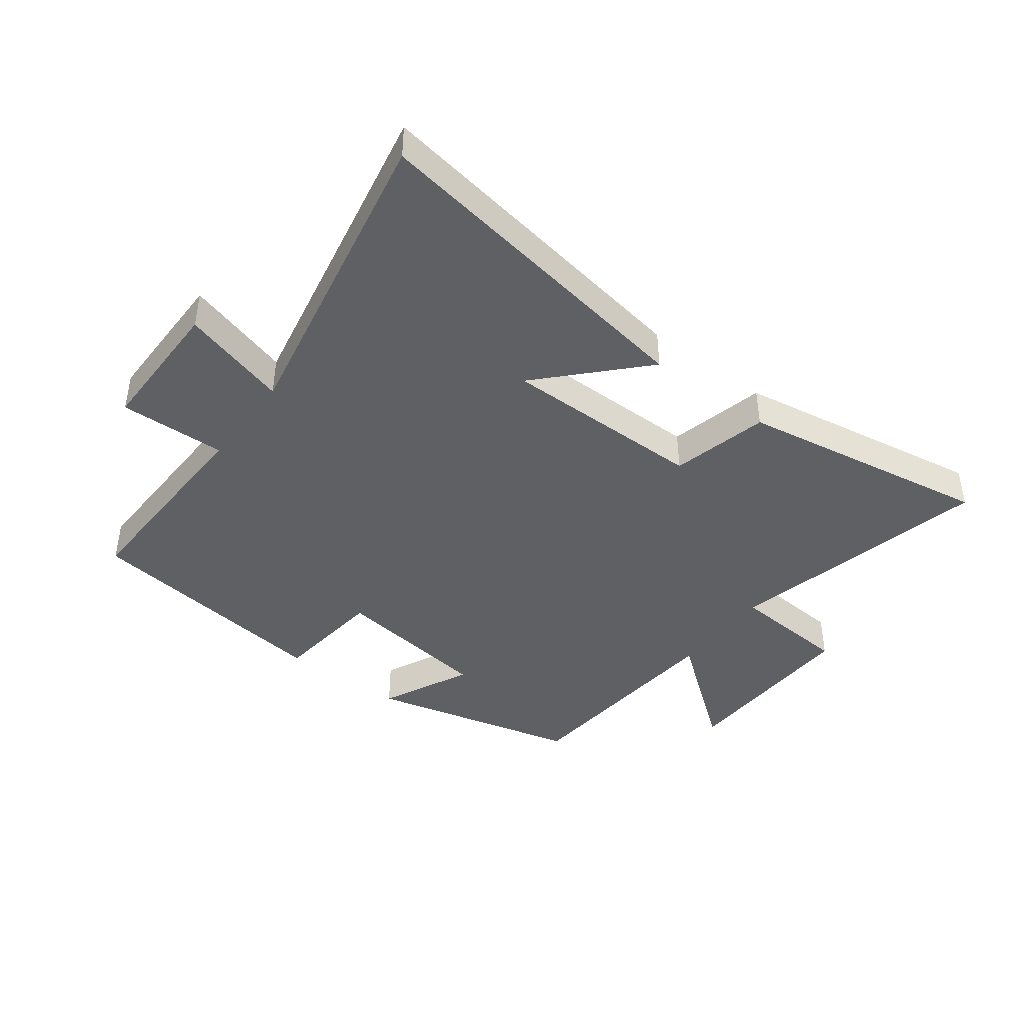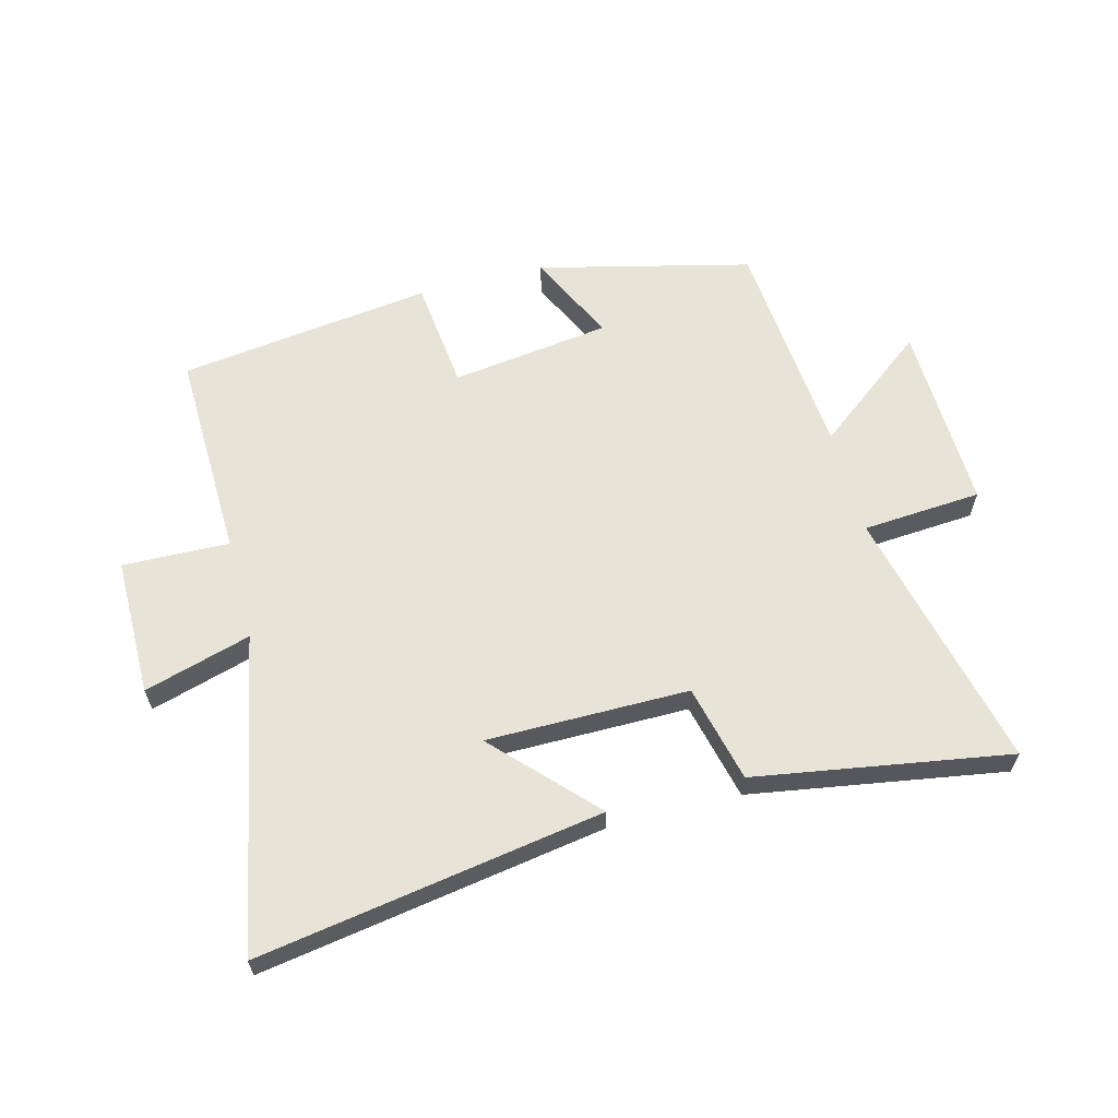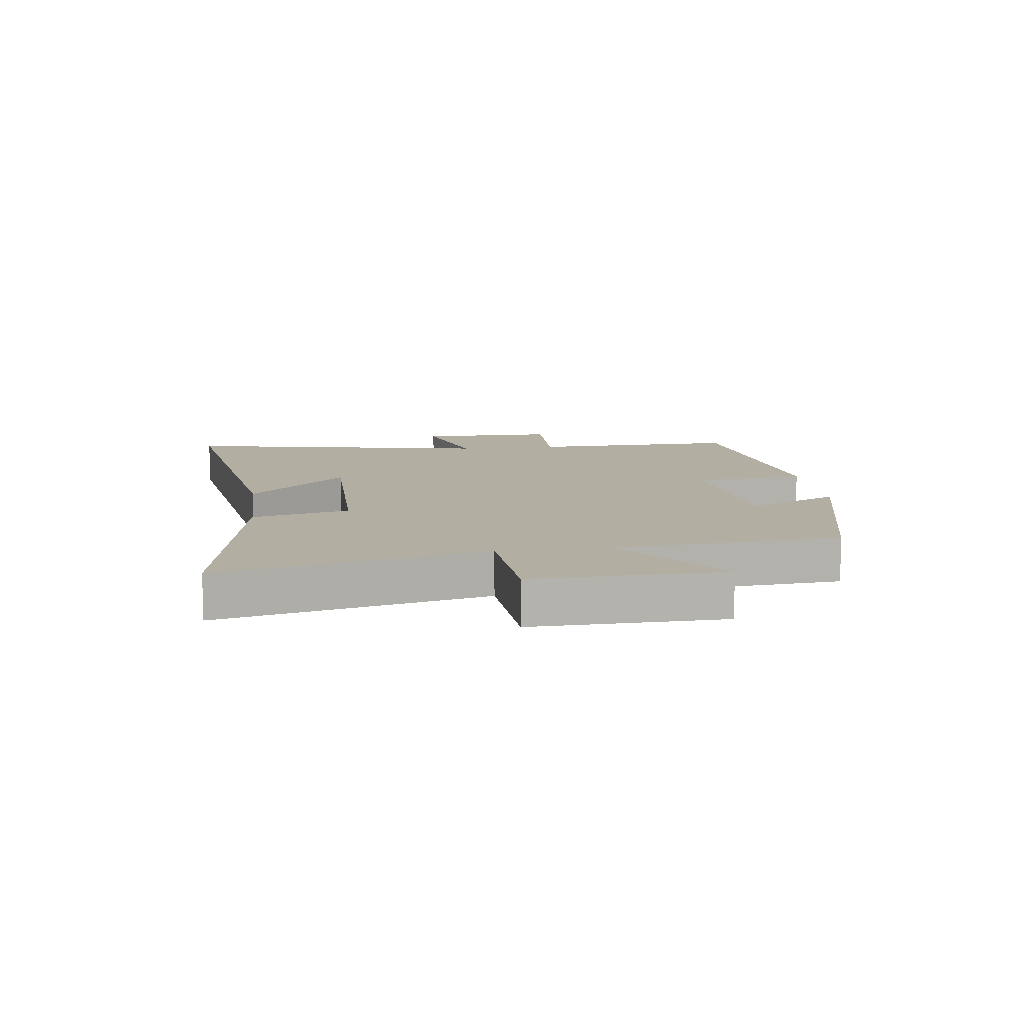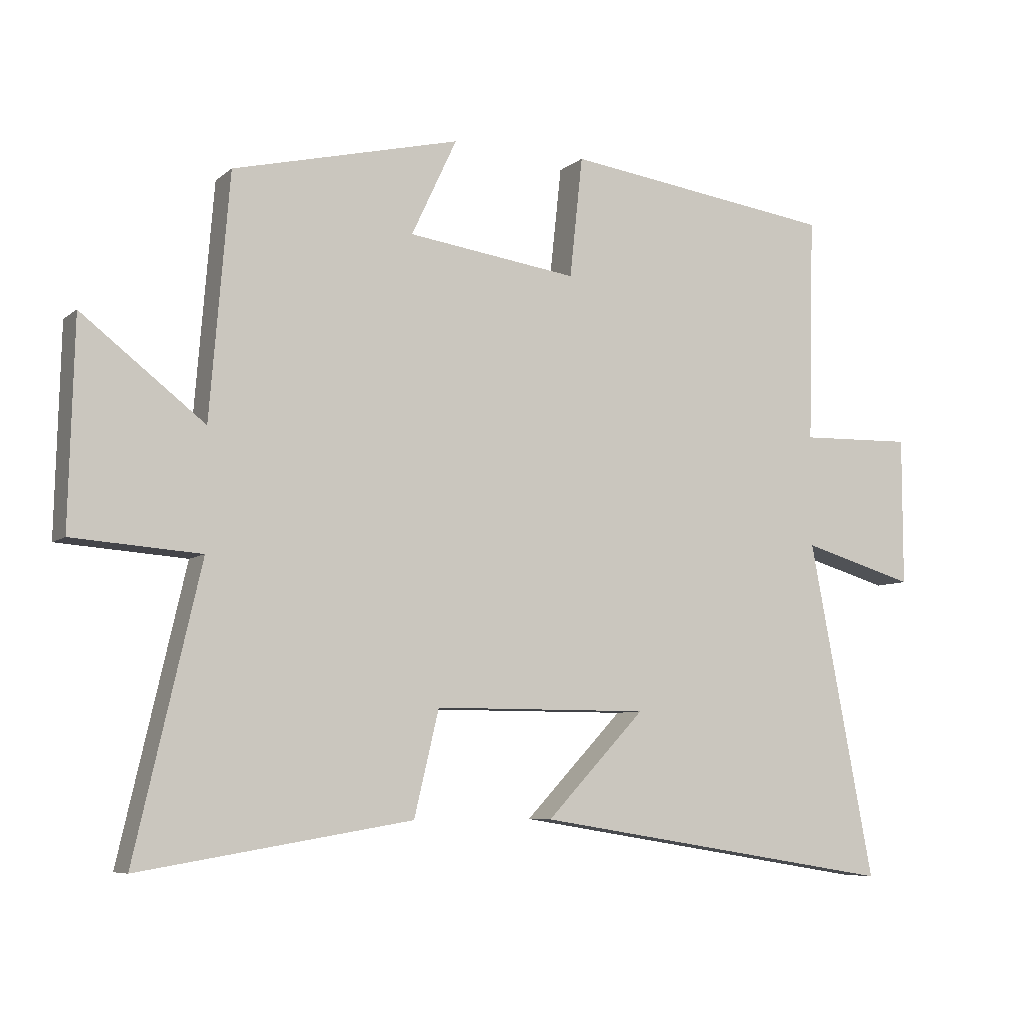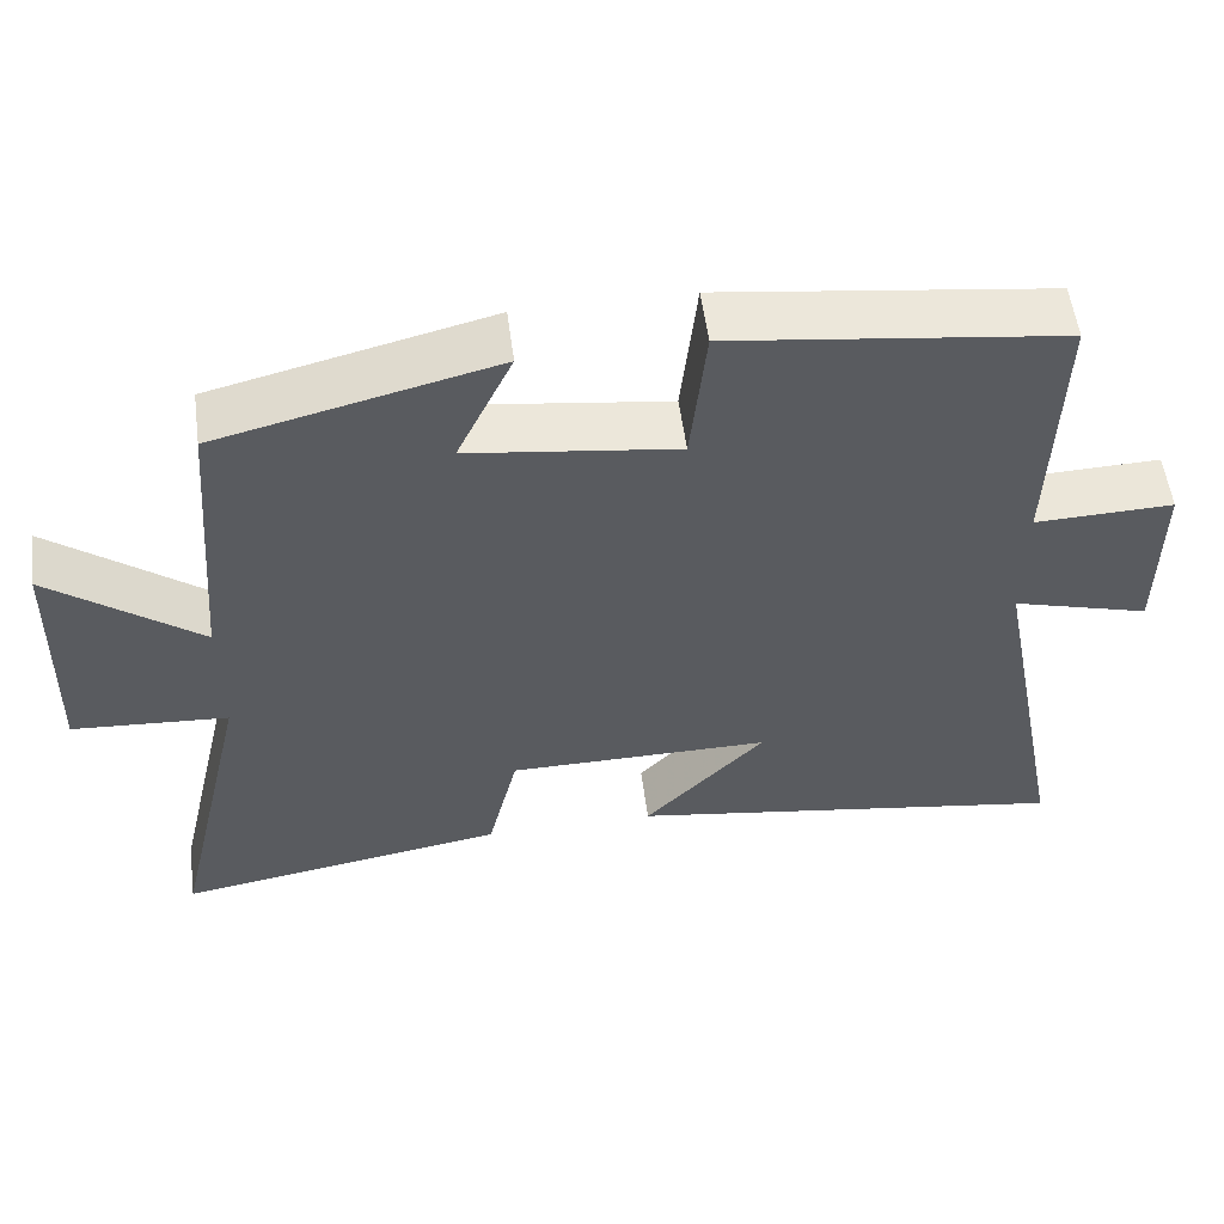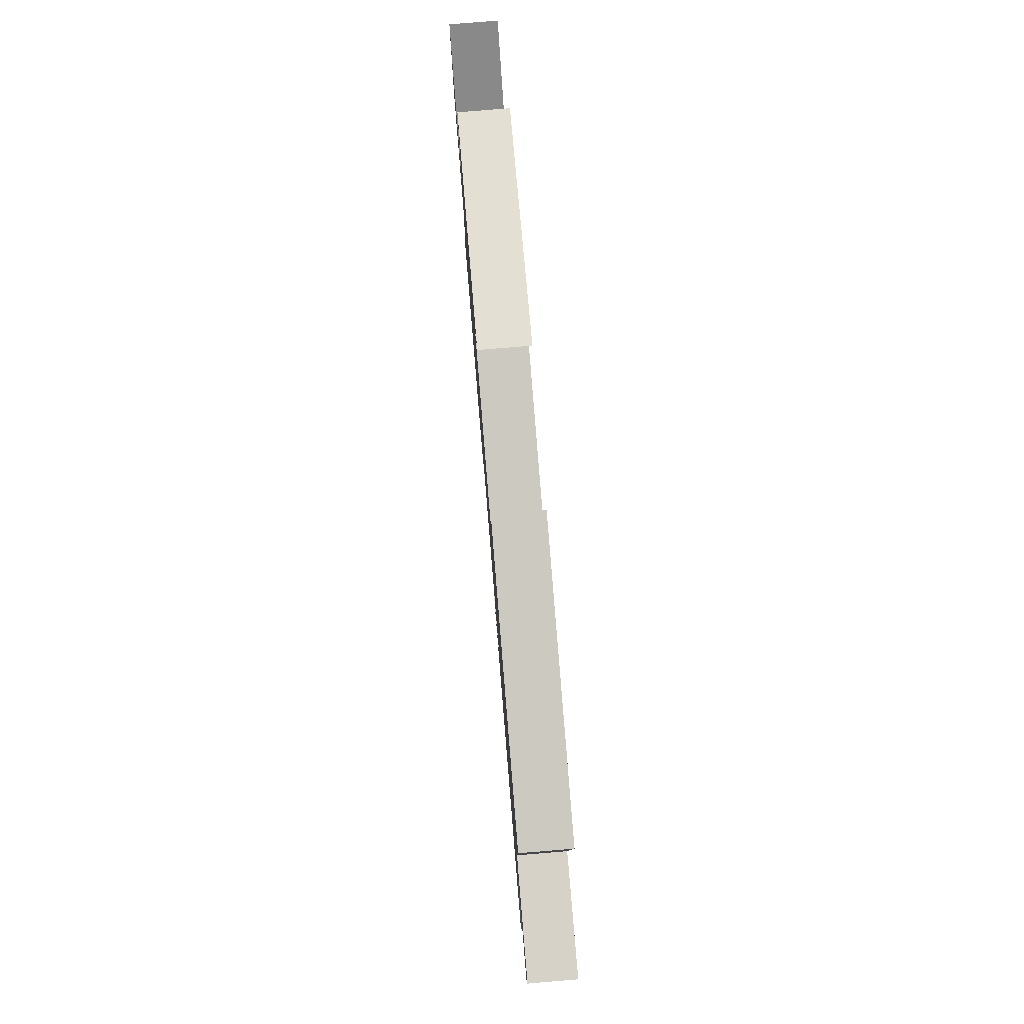
<metadata>
{"format":"obj","ext":"obj","renderer":"f3d","projection":"perspective","resolution":1024,"background":"white","views":[{"elev":-42.4,"azim":143.0,"up":"+Y"},{"elev":61.6,"azim":165.3,"up":"+Y"},{"elev":10.8,"azim":-97.3,"up":"+Y"},{"elev":-7.1,"azim":-26.3,"up":"+Z"},{"elev":55.4,"azim":-7.6,"up":"+Z"},{"elev":79.5,"azim":85.3,"up":"+Z"}]}
</metadata>
<code>
v -0.47 0.07 0.415
v -0.121 0.07 0.5
v -0.191 0.07 0.351
v 0.071 0.07 0.315
v 0.091 0.07 0.5
v 0.509 0.07 0.444
v 0.5 0.07 0.098
v 0.675 0.07 0.103
v 0.675 0.07 -0.125
v 0.5 0.07 -0.074
v 0.6 0.07 -0.591
v 0.035 0.07 -0.5
v 0.187 0.07 -0.34
v -0.145 0.07 -0.34
v -0.183 0.07 -0.5
v -0.6 0.07 -0.569
v -0.5 0.07 -0.135
v -0.696 0.07 -0.121
v -0.688 0.07 0.191
v -0.5 0.07 0.045
v -0.47 0 0.415
v -0.121 0 0.5
v -0.191 0 0.351
v 0.071 0 0.315
v 0.091 0 0.5
v 0.509 0 0.444
v 0.5 0 0.098
v 0.675 0 0.103
v 0.675 0 -0.125
v 0.5 0 -0.074
v 0.6 0 -0.591
v 0.035 0 -0.5
v 0.187 0 -0.34
v -0.145 0 -0.34
v -0.183 0 -0.5
v -0.6 0 -0.569
v -0.5 0 -0.135
v -0.696 0 -0.121
v -0.688 0 0.191
v -0.5 0 0.045
f 17 18 19 20
f 17 20 1 2
f 14 15 16 17
f 13 14 17
f 10 11 12 13
f 10 13 17
f 7 8 9 10
f 7 10 17
f 4 5 6 7
f 3 4 7 17
f 2 3 17
f 40 39 38 37
f 22 21 40 37
f 37 36 35 34
f 37 34 33
f 33 32 31 30
f 37 33 30
f 30 29 28 27
f 37 30 27
f 27 26 25 24
f 37 27 24 23
f 37 23 22
f 1 21 22 2
f 2 22 23 3
f 3 23 24 4
f 4 24 25 5
f 5 25 26 6
f 6 26 27 7
f 7 27 28 8
f 8 28 29 9
f 9 29 30 10
f 10 30 31 11
f 11 31 32 12
f 12 32 33 13
f 13 33 34 14
f 14 34 35 15
f 15 35 36 16
f 16 36 37 17
f 17 37 38 18
f 18 38 39 19
f 19 39 40 20
f 20 40 21 1

</code>
